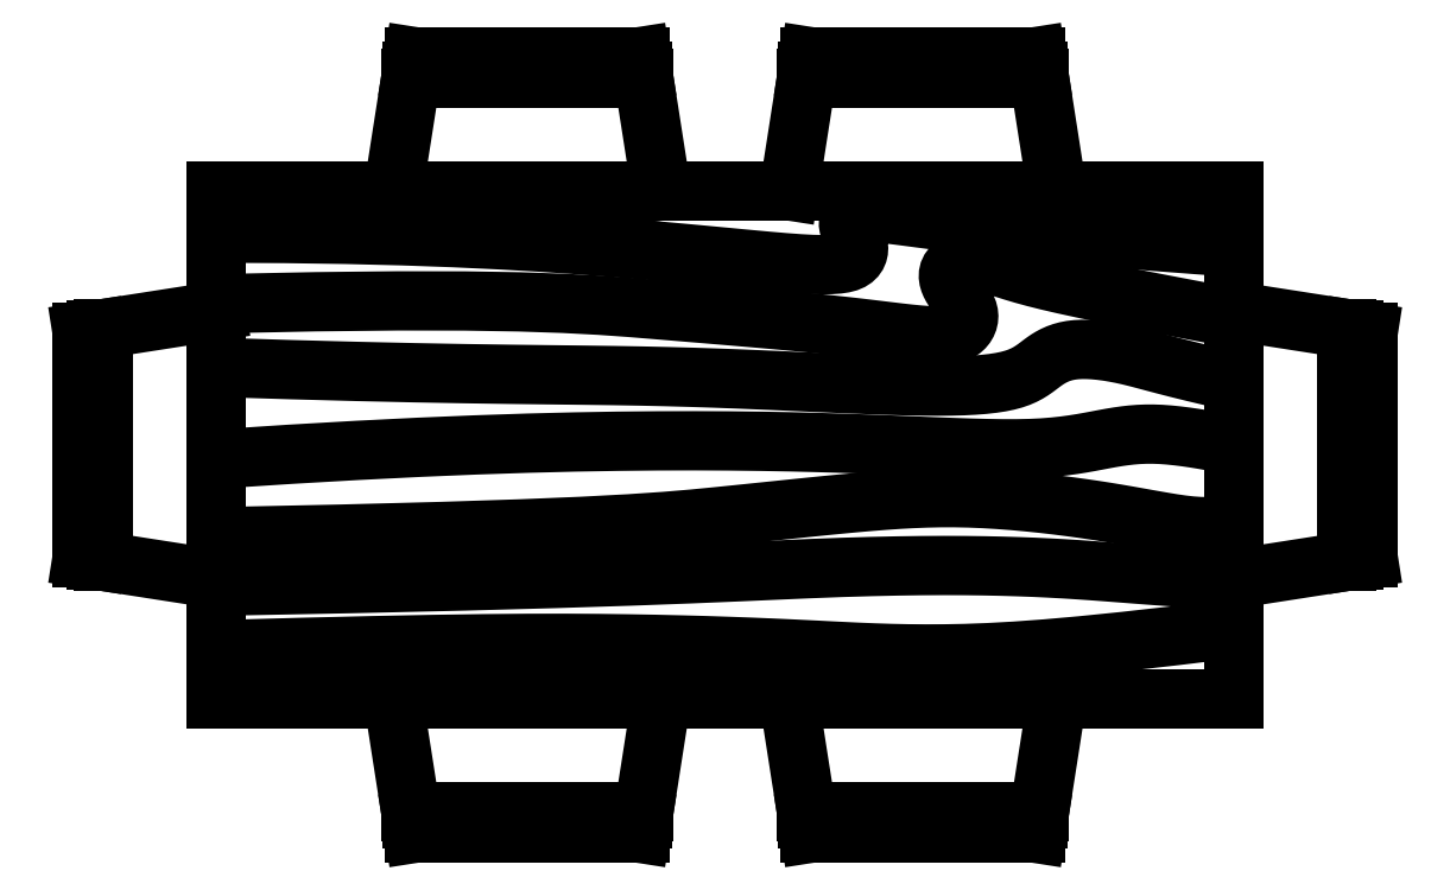
<metadata>
{"format":"dxf","ext":"dxf","renderer":"ezdxf+matplotlib","layout":"modelspace","background":"white","min_lineweight":24,"dpi":150}
</metadata>
<code>
0
SECTION
2
ENTITIES
0
LINE
8
0
10
36
20
18
30
0
11
-36
21
18
31
0
0
POLYLINE
8
0
66
     1
10
0
20
0
30
0
0
VERTEX
8
0
10
-36
20
15
30
0
0
VERTEX
8
0
10
-31.18
20
14.98
30
0
0
VERTEX
8
0
10
-26.81
20
14.91
30
0
0
VERTEX
8
0
10
-22.85
20
14.82
30
0
0
VERTEX
8
0
10
-19.28
20
14.69
30
0
0
VERTEX
8
0
10
-16.04
20
14.54
30
0
0
VERTEX
8
0
10
-13.1
20
14.37
30
0
0
VERTEX
8
0
10
-10.42
20
14.19
30
0
0
VERTEX
8
0
10
-7.958
20
14
30
0
0
VERTEX
8
0
10
-5.69
20
13.81
30
0
0
VERTEX
8
0
10
-3.603
20
13.63
30
0
0
VERTEX
8
0
10
-1.695
20
13.46
30
0
0
VERTEX
8
0
10
0.0365
20
13.29
30
0
0
VERTEX
8
0
10
1.594
20
13.14
30
0
0
VERTEX
8
0
10
2.981
20
13.02
30
0
0
VERTEX
8
0
10
4.199
20
12.91
30
0
0
VERTEX
8
0
10
5.25
20
12.83
30
0
0
VERTEX
8
0
10
6.139
20
12.79
30
0
0
VERTEX
8
0
10
6.88
20
12.77
30
0
0
VERTEX
8
0
10
7.488
20
12.78
30
0
0
VERTEX
8
0
10
7.979
20
12.81
30
0
0
VERTEX
8
0
10
8.368
20
12.87
30
0
0
VERTEX
8
0
10
8.672
20
12.95
30
0
0
VERTEX
8
0
10
8.905
20
13.05
30
0
0
VERTEX
8
0
10
9.083
20
13.17
30
0
0
VERTEX
8
0
10
9.22
20
13.3
30
0
0
VERTEX
8
0
10
9.322
20
13.44
30
0
0
VERTEX
8
0
10
9.389
20
13.6
30
0
0
VERTEX
8
0
10
9.427
20
13.76
30
0
0
VERTEX
8
0
10
9.437
20
13.93
30
0
0
VERTEX
8
0
10
9.423
20
14.09
30
0
0
VERTEX
8
0
10
9.387
20
14.26
30
0
0
VERTEX
8
0
10
9.333
20
14.42
30
0
0
VERTEX
8
0
10
9.264
20
14.57
30
0
0
VERTEX
8
0
10
9.184
20
14.71
30
0
0
VERTEX
8
0
10
9.097
20
14.85
30
0
0
VERTEX
8
0
10
9.01
20
14.99
30
0
0
VERTEX
8
0
10
8.927
20
15.12
30
0
0
VERTEX
8
0
10
8.853
20
15.25
30
0
0
VERTEX
8
0
10
8.792
20
15.37
30
0
0
VERTEX
8
0
10
8.75
20
15.5
30
0
0
VERTEX
8
0
10
8.731
20
15.62
30
0
0
VERTEX
8
0
10
8.734
20
15.75
30
0
0
VERTEX
8
0
10
8.762
20
15.87
30
0
0
VERTEX
8
0
10
8.812
20
15.98
30
0
0
VERTEX
8
0
10
8.887
20
16.08
30
0
0
VERTEX
8
0
10
8.984
20
16.18
30
0
0
VERTEX
8
0
10
9.106
20
16.26
30
0
0
VERTEX
8
0
10
9.25
20
16.33
30
0
0
VERTEX
8
0
10
9.419
20
16.39
30
0
0
VERTEX
8
0
10
9.617
20
16.43
30
0
0
VERTEX
8
0
10
9.851
20
16.45
30
0
0
VERTEX
8
0
10
10.12
20
16.46
30
0
0
VERTEX
8
0
10
10.45
20
16.45
30
0
0
VERTEX
8
0
10
10.82
20
16.43
30
0
0
VERTEX
8
0
10
11.25
20
16.39
30
0
0
VERTEX
8
0
10
11.75
20
16.33
30
0
0
VERTEX
8
0
10
12.32
20
16.26
30
0
0
VERTEX
8
0
10
12.97
20
16.18
30
0
0
VERTEX
8
0
10
13.72
20
16.08
30
0
0
VERTEX
8
0
10
14.57
20
15.97
30
0
0
VERTEX
8
0
10
15.54
20
15.85
30
0
0
VERTEX
8
0
10
16.64
20
15.71
30
0
0
VERTEX
8
0
10
17.89
20
15.57
30
0
0
VERTEX
8
0
10
19.29
20
15.42
30
0
0
VERTEX
8
0
10
20.86
20
15.26
30
0
0
VERTEX
8
0
10
22.59
20
15.09
30
0
0
VERTEX
8
0
10
24.47
20
14.92
30
0
0
VERTEX
8
0
10
26.51
20
14.74
30
0
0
VERTEX
8
0
10
28.68
20
14.56
30
0
0
VERTEX
8
0
10
30.99
20
14.37
30
0
0
VERTEX
8
0
10
33.43
20
14.19
30
0
0
VERTEX
8
0
10
36
20
14
30
0
0
SEQEND
8
0
0
POLYLINE
8
0
66
     1
10
0
20
0
30
0
0
VERTEX
8
0
10
-36
20
10
30
0
0
VERTEX
8
0
10
-28.98
20
10.14
30
0
0
VERTEX
8
0
10
-23.17
20
10.2
30
0
0
VERTEX
8
0
10
-18.42
20
10.2
30
0
0
VERTEX
8
0
10
-14.57
20
10.14
30
0
0
VERTEX
8
0
10
-11.44
20
10.03
30
0
0
VERTEX
8
0
10
-8.877
20
9.895
30
0
0
VERTEX
8
0
10
-6.715
20
9.741
30
0
0
VERTEX
8
0
10
-4.792
20
9.583
30
0
0
VERTEX
8
0
10
-2.97
20
9.431
30
0
0
VERTEX
8
0
10
-1.225
20
9.285
30
0
0
VERTEX
8
0
10
0.4415
20
9.145
30
0
0
VERTEX
8
0
10
2.026
20
9.01
30
0
0
VERTEX
8
0
10
3.527
20
8.879
30
0
0
VERTEX
8
0
10
4.941
20
8.751
30
0
0
VERTEX
8
0
10
6.266
20
8.625
30
0
0
VERTEX
8
0
10
7.5
20
8.5
30
0
0
VERTEX
8
0
10
8.641
20
8.375
30
0
0
VERTEX
8
0
10
9.691
20
8.254
30
0
0
VERTEX
8
0
10
10.65
20
8.138
30
0
0
VERTEX
8
0
10
11.53
20
8.031
30
0
0
VERTEX
8
0
10
12.33
20
7.936
30
0
0
VERTEX
8
0
10
13.04
20
7.855
30
0
0
VERTEX
8
0
10
13.68
20
7.792
30
0
0
VERTEX
8
0
10
14.25
20
7.75
30
0
0
VERTEX
8
0
10
14.75
20
7.73
30
0
0
VERTEX
8
0
10
15.18
20
7.733
30
0
0
VERTEX
8
0
10
15.55
20
7.757
30
0
0
VERTEX
8
0
10
15.88
20
7.802
30
0
0
VERTEX
8
0
10
16.15
20
7.866
30
0
0
VERTEX
8
0
10
16.38
20
7.949
30
0
0
VERTEX
8
0
10
16.58
20
8.05
30
0
0
VERTEX
8
0
10
16.75
20
8.167
30
0
0
VERTEX
8
0
10
16.89
20
8.299
30
0
0
VERTEX
8
0
10
17.01
20
8.445
30
0
0
VERTEX
8
0
10
17.11
20
8.603
30
0
0
VERTEX
8
0
10
17.18
20
8.771
30
0
0
VERTEX
8
0
10
17.22
20
8.946
30
0
0
VERTEX
8
0
10
17.23
20
9.128
30
0
0
VERTEX
8
0
10
17.21
20
9.313
30
0
0
VERTEX
8
0
10
17.17
20
9.5
30
0
0
VERTEX
8
0
10
17.09
20
9.688
30
0
0
VERTEX
8
0
10
16.99
20
9.875
30
0
0
VERTEX
8
0
10
16.86
20
10.06
30
0
0
VERTEX
8
0
10
16.73
20
10.25
30
0
0
VERTEX
8
0
10
16.59
20
10.44
30
0
0
VERTEX
8
0
10
16.44
20
10.62
30
0
0
VERTEX
8
0
10
16.3
20
10.81
30
0
0
VERTEX
8
0
10
16.17
20
11
30
0
0
VERTEX
8
0
10
16.05
20
11.19
30
0
0
VERTEX
8
0
10
15.95
20
11.37
30
0
0
VERTEX
8
0
10
15.88
20
11.56
30
0
0
VERTEX
8
0
10
15.82
20
11.74
30
0
0
VERTEX
8
0
10
15.8
20
11.92
30
0
0
VERTEX
8
0
10
15.8
20
12.09
30
0
0
VERTEX
8
0
10
15.84
20
12.26
30
0
0
VERTEX
8
0
10
15.92
20
12.42
30
0
0
VERTEX
8
0
10
16.03
20
12.57
30
0
0
VERTEX
8
0
10
16.18
20
12.71
30
0
0
VERTEX
8
0
10
16.36
20
12.83
30
0
0
VERTEX
8
0
10
16.57
20
12.94
30
0
0
VERTEX
8
0
10
16.81
20
13.02
30
0
0
VERTEX
8
0
10
17.08
20
13.07
30
0
0
VERTEX
8
0
10
17.36
20
13.1
30
0
0
VERTEX
8
0
10
17.67
20
13.08
30
0
0
VERTEX
8
0
10
17.99
20
13.03
30
0
0
VERTEX
8
0
10
18.34
20
12.95
30
0
0
VERTEX
8
0
10
18.74
20
12.83
30
0
0
VERTEX
8
0
10
19.19
20
12.68
30
0
0
VERTEX
8
0
10
19.72
20
12.51
30
0
0
VERTEX
8
0
10
20.33
20
12.32
30
0
0
VERTEX
8
0
10
21.05
20
12.1
30
0
0
VERTEX
8
0
10
21.88
20
11.88
30
0
0
VERTEX
8
0
10
22.84
20
11.63
30
0
0
VERTEX
8
0
10
23.96
20
11.37
30
0
0
VERTEX
8
0
10
25.28
20
11.09
30
0
0
VERTEX
8
0
10
26.83
20
10.77
30
0
0
VERTEX
8
0
10
28.64
20
10.4
30
0
0
VERTEX
8
0
10
30.75
20
9.994
30
0
0
VERTEX
8
0
10
33.19
20
9.529
30
0
0
VERTEX
8
0
10
36
20
9
30
0
0
SEQEND
8
0
0
POLYLINE
8
0
66
     1
10
0
20
0
30
0
0
VERTEX
8
0
10
-36
20
5.5
30
0
0
VERTEX
8
0
10
-30.72
20
5.335
30
0
0
VERTEX
8
0
10
-26.07
20
5.21
30
0
0
VERTEX
8
0
10
-21.99
20
5.118
30
0
0
VERTEX
8
0
10
-18.43
20
5.052
30
0
0
VERTEX
8
0
10
-15.3
20
5.006
30
0
0
VERTEX
8
0
10
-12.55
20
4.973
30
0
0
VERTEX
8
0
10
-10.11
20
4.945
30
0
0
VERTEX
8
0
10
-7.917
20
4.917
30
0
0
VERTEX
8
0
10
-5.909
20
4.882
30
0
0
VERTEX
8
0
10
-4.059
20
4.84
30
0
0
VERTEX
8
0
10
-2.343
20
4.792
30
0
0
VERTEX
8
0
10
-0.7396
20
4.74
30
0
0
VERTEX
8
0
10
0.7739
20
4.683
30
0
0
VERTEX
8
0
10
2.22
20
4.624
30
0
0
VERTEX
8
0
10
3.621
20
4.562
30
0
0
VERTEX
8
0
10
5
20
4.5
30
0
0
VERTEX
8
0
10
6.373
20
4.438
30
0
0
VERTEX
8
0
10
7.734
20
4.378
30
0
0
VERTEX
8
0
10
9.072
20
4.321
30
0
0
VERTEX
8
0
10
10.38
20
4.271
30
0
0
VERTEX
8
0
10
11.63
20
4.228
30
0
0
VERTEX
8
0
10
12.83
20
4.195
30
0
0
VERTEX
8
0
10
13.96
20
4.174
30
0
0
VERTEX
8
0
10
15
20
4.167
30
0
0
VERTEX
8
0
10
15.95
20
4.174
30
0
0
VERTEX
8
0
10
16.82
20
4.198
30
0
0
VERTEX
8
0
10
17.6
20
4.237
30
0
0
VERTEX
8
0
10
18.3
20
4.292
30
0
0
VERTEX
8
0
10
18.93
20
4.362
30
0
0
VERTEX
8
0
10
19.49
20
4.448
30
0
0
VERTEX
8
0
10
19.98
20
4.549
30
0
0
VERTEX
8
0
10
20.42
20
4.667
30
0
0
VERTEX
8
0
10
20.8
20
4.799
30
0
0
VERTEX
8
0
10
21.13
20
4.944
30
0
0
VERTEX
8
0
10
21.42
20
5.099
30
0
0
VERTEX
8
0
10
21.69
20
5.26
30
0
0
VERTEX
8
0
10
21.93
20
5.426
30
0
0
VERTEX
8
0
10
22.15
20
5.592
30
0
0
VERTEX
8
0
10
22.37
20
5.757
30
0
0
VERTEX
8
0
10
22.58
20
5.917
30
0
0
VERTEX
8
0
10
22.81
20
6.069
30
0
0
VERTEX
8
0
10
23.04
20
6.211
30
0
0
VERTEX
8
0
10
23.29
20
6.341
30
0
0
VERTEX
8
0
10
23.55
20
6.458
30
0
0
VERTEX
8
0
10
23.84
20
6.56
30
0
0
VERTEX
8
0
10
24.14
20
6.643
30
0
0
VERTEX
8
0
10
24.47
20
6.707
30
0
0
VERTEX
8
0
10
24.83
20
6.75
30
0
0
VERTEX
8
0
10
25.22
20
6.77
30
0
0
VERTEX
8
0
10
25.64
20
6.767
30
0
0
VERTEX
8
0
10
26.09
20
6.743
30
0
0
VERTEX
8
0
10
26.55
20
6.698
30
0
0
VERTEX
8
0
10
27.04
20
6.634
30
0
0
VERTEX
8
0
10
27.54
20
6.551
30
0
0
VERTEX
8
0
10
28.06
20
6.45
30
0
0
VERTEX
8
0
10
28.58
20
6.333
30
0
0
VERTEX
8
0
10
29.12
20
6.2
30
0
0
VERTEX
8
0
10
29.71
20
6.047
30
0
0
VERTEX
8
0
10
30.37
20
5.87
30
0
0
VERTEX
8
0
10
31.14
20
5.667
30
0
0
VERTEX
8
0
10
32.05
20
5.432
30
0
0
VERTEX
8
0
10
33.14
20
5.161
30
0
0
VERTEX
8
0
10
34.45
20
4.852
30
0
0
VERTEX
8
0
10
36
20
4.5
30
0
0
SEQEND
8
0
0
POLYLINE
8
0
66
     1
10
0
20
0
30
0
0
VERTEX
8
0
10
-36
20
-1
30
0
0
VERTEX
8
0
10
-30.79
20
-0.6591
30
0
0
VERTEX
8
0
10
-26.02
20
-0.3822
30
0
0
VERTEX
8
0
10
-21.65
20
-0.1628
30
0
0
VERTEX
8
0
10
-17.66
20
0.00521
30
0
0
VERTEX
8
0
10
-14
20
0.1283
30
0
0
VERTEX
8
0
10
-10.65
20
0.2129
30
0
0
VERTEX
8
0
10
-7.58
20
0.2652
30
0
0
VERTEX
8
0
10
-4.75
20
0.2917
30
0
0
VERTEX
8
0
10
-2.134
20
0.2979
30
0
0
VERTEX
8
0
10
0.2878
20
0.2871
30
0
0
VERTEX
8
0
10
2.532
20
0.2616
30
0
0
VERTEX
8
0
10
4.615
20
0.224
30
0
0
VERTEX
8
0
10
6.553
20
0.1765
30
0
0
VERTEX
8
0
10
8.363
20
0.1217
30
0
0
VERTEX
8
0
10
10.06
20
0.06209
30
0
0
VERTEX
8
0
10
11.67
20
3.6e-15
30
0
0
VERTEX
8
0
10
13.19
20
-0.06201
30
0
0
VERTEX
8
0
10
14.63
20
-0.1211
30
0
0
VERTEX
8
0
10
16
20
-0.1743
30
0
0
VERTEX
8
0
10
17.28
20
-0.2187
30
0
0
VERTEX
8
0
10
18.48
20
-0.2515
30
0
0
VERTEX
8
0
10
19.6
20
-0.2695
30
0
0
VERTEX
8
0
10
20.63
20
-0.27
30
0
0
VERTEX
8
0
10
21.58
20
-0.25
30
0
0
VERTEX
8
0
10
22.45
20
-0.2077
30
0
0
VERTEX
8
0
10
23.24
20
-0.1458
30
0
0
VERTEX
8
0
10
23.95
20
-0.06836
30
0
0
VERTEX
8
0
10
24.61
20
0.02083
30
0
0
VERTEX
8
0
10
25.22
20
0.1178
30
0
0
VERTEX
8
0
10
25.79
20
0.2188
30
0
0
VERTEX
8
0
10
26.32
20
0.3197
30
0
0
VERTEX
8
0
10
26.83
20
0.4167
30
0
0
VERTEX
8
0
10
27.33
20
0.5062
30
0
0
VERTEX
8
0
10
27.81
20
0.5859
30
0
0
VERTEX
8
0
10
28.29
20
0.654
30
0
0
VERTEX
8
0
10
28.77
20
0.7083
30
0
0
VERTEX
8
0
10
29.26
20
0.7471
30
0
0
VERTEX
8
0
10
29.76
20
0.7682
30
0
0
VERTEX
8
0
10
30.29
20
0.7699
30
0
0
VERTEX
8
0
10
30.83
20
0.75
30
0
0
VERTEX
8
0
10
31.41
20
0.7078
30
0
0
VERTEX
8
0
10
32
20
0.6471
30
0
0
VERTEX
8
0
10
32.59
20
0.5728
30
0
0
VERTEX
8
0
10
33.16
20
0.4896
30
0
0
VERTEX
8
0
10
33.7
20
0.4025
30
0
0
VERTEX
8
0
10
34.19
20
0.3164
30
0
0
VERTEX
8
0
10
34.62
20
0.2362
30
0
0
VERTEX
8
0
10
34.96
20
0.1667
30
0
0
VERTEX
8
0
10
35.21
20
0.1117
30
0
0
VERTEX
8
0
10
35.38
20
0.07031
30
0
0
VERTEX
8
0
10
35.5
20
0.04069
30
0
0
VERTEX
8
0
10
35.59
20
0.02083
30
0
0
VERTEX
8
0
10
35.66
20
0.00879
30
0
0
VERTEX
8
0
10
35.74
20
0.0026
30
0
0
VERTEX
8
0
10
35.84
20
0.00032
30
0
0
VERTEX
8
0
10
36
20
3.6e-15
30
0
0
SEQEND
8
0
0
POLYLINE
8
0
66
     1
10
0
20
0
30
0
0
VERTEX
8
0
10
-36
20
-6.5
30
0
0
VERTEX
8
0
10
-27.18
20
-6.313
30
0
0
VERTEX
8
0
10
-20.08
20
-6.126
30
0
0
VERTEX
8
0
10
-14.47
20
-5.942
30
0
0
VERTEX
8
0
10
-10.11
20
-5.76
30
0
0
VERTEX
8
0
10
-6.775
20
-5.583
30
0
0
VERTEX
8
0
10
-4.236
20
-5.41
30
0
0
VERTEX
8
0
10
-2.263
20
-5.243
30
0
0
VERTEX
8
0
10
-0.625
20
-5.083
30
0
0
VERTEX
8
0
10
0.8708
20
-4.931
30
0
0
VERTEX
8
0
10
2.272
20
-4.786
30
0
0
VERTEX
8
0
10
3.587
20
-4.65
30
0
0
VERTEX
8
0
10
4.828
20
-4.521
30
0
0
VERTEX
8
0
10
6.005
20
-4.4
30
0
0
VERTEX
8
0
10
7.127
20
-4.286
30
0
0
VERTEX
8
0
10
8.205
20
-4.181
30
0
0
VERTEX
8
0
10
9.25
20
-4.083
30
0
0
VERTEX
8
0
10
10.27
20
-3.994
30
0
0
VERTEX
8
0
10
11.27
20
-3.914
30
0
0
VERTEX
8
0
10
12.26
20
-3.846
30
0
0
VERTEX
8
0
10
13.25
20
-3.792
30
0
0
VERTEX
8
0
10
14.24
20
-3.753
30
0
0
VERTEX
8
0
10
15.23
20
-3.732
30
0
0
VERTEX
8
0
10
16.23
20
-3.73
30
0
0
VERTEX
8
0
10
17.25
20
-3.75
30
0
0
VERTEX
8
0
10
18.29
20
-3.792
30
0
0
VERTEX
8
0
10
19.35
20
-3.855
30
0
0
VERTEX
8
0
10
20.4
20
-3.936
30
0
0
VERTEX
8
0
10
21.45
20
-4.031
30
0
0
VERTEX
8
0
10
22.48
20
-4.138
30
0
0
VERTEX
8
0
10
23.47
20
-4.254
30
0
0
VERTEX
8
0
10
24.43
20
-4.375
30
0
0
VERTEX
8
0
10
25.33
20
-4.5
30
0
0
VERTEX
8
0
10
26.18
20
-4.625
30
0
0
VERTEX
8
0
10
26.97
20
-4.749
30
0
0
VERTEX
8
0
10
27.71
20
-4.873
30
0
0
VERTEX
8
0
10
28.42
20
-4.995
30
0
0
VERTEX
8
0
10
29.1
20
-5.115
30
0
0
VERTEX
8
0
10
29.76
20
-5.232
30
0
0
VERTEX
8
0
10
30.4
20
-5.347
30
0
0
VERTEX
8
0
10
31.04
20
-5.458
30
0
0
VERTEX
8
0
10
31.68
20
-5.564
30
0
0
VERTEX
8
0
10
32.33
20
-5.658
30
0
0
VERTEX
8
0
10
32.97
20
-5.732
30
0
0
VERTEX
8
0
10
33.6
20
-5.776
30
0
0
VERTEX
8
0
10
34.22
20
-5.783
30
0
0
VERTEX
8
0
10
34.83
20
-5.745
30
0
0
VERTEX
8
0
10
35.43
20
-5.654
30
0
0
VERTEX
8
0
10
36
20
-5.5
30
0
0
SEQEND
8
0
0
POLYLINE
8
0
66
     1
10
0
20
0
30
0
0
VERTEX
8
0
10
-36
20
-10
30
0
0
VERTEX
8
0
10
-26.4
20
-9.813
30
0
0
VERTEX
8
0
10
-18.47
20
-9.629
30
0
0
VERTEX
8
0
10
-11.98
20
-9.451
30
0
0
VERTEX
8
0
10
-6.74
20
-9.281
30
0
0
VERTEX
8
0
10
-2.523
20
-9.124
30
0
0
VERTEX
8
0
10
0.8789
20
-8.98
30
0
0
VERTEX
8
0
10
3.677
20
-8.855
30
0
0
VERTEX
8
0
10
6.083
20
-8.75
30
0
0
VERTEX
8
0
10
8.277
20
-8.668
30
0
0
VERTEX
8
0
10
10.3
20
-8.607
30
0
0
VERTEX
8
0
10
12.17
20
-8.565
30
0
0
VERTEX
8
0
10
13.9
20
-8.542
30
0
0
VERTEX
8
0
10
15.49
20
-8.534
30
0
0
VERTEX
8
0
10
16.96
20
-8.539
30
0
0
VERTEX
8
0
10
18.32
20
-8.556
30
0
0
VERTEX
8
0
10
19.58
20
-8.583
30
0
0
VERTEX
8
0
10
20.76
20
-8.618
30
0
0
VERTEX
8
0
10
21.87
20
-8.661
30
0
0
VERTEX
8
0
10
22.92
20
-8.71
30
0
0
VERTEX
8
0
10
23.93
20
-8.766
30
0
0
VERTEX
8
0
10
24.91
20
-8.827
30
0
0
VERTEX
8
0
10
25.88
20
-8.894
30
0
0
VERTEX
8
0
10
26.85
20
-8.966
30
0
0
VERTEX
8
0
10
27.83
20
-9.042
30
0
0
VERTEX
8
0
10
28.85
20
-9.121
30
0
0
VERTEX
8
0
10
29.88
20
-9.201
30
0
0
VERTEX
8
0
10
30.93
20
-9.278
30
0
0
VERTEX
8
0
10
31.98
20
-9.349
30
0
0
VERTEX
8
0
10
33.02
20
-9.41
30
0
0
VERTEX
8
0
10
34.04
20
-9.458
30
0
0
VERTEX
8
0
10
35.04
20
-9.489
30
0
0
VERTEX
8
0
10
36
20
-9.5
30
0
0
SEQEND
8
0
0
POLYLINE
8
0
66
     1
10
0
20
0
30
0
0
VERTEX
8
0
10
-36
20
-14.5
30
0
0
VERTEX
8
0
10
-30.09
20
-14.34
30
0
0
VERTEX
8
0
10
-25.03
20
-14.21
30
0
0
VERTEX
8
0
10
-20.73
20
-14.13
30
0
0
VERTEX
8
0
10
-17.08
20
-14.07
30
0
0
VERTEX
8
0
10
-13.97
20
-14.05
30
0
0
VERTEX
8
0
10
-11.3
20
-14.04
30
0
0
VERTEX
8
0
10
-8.972
20
-14.06
30
0
0
VERTEX
8
0
10
-6.875
20
-14.08
30
0
0
VERTEX
8
0
10
-4.922
20
-14.12
30
0
0
VERTEX
8
0
10
-3.091
20
-14.16
30
0
0
VERTEX
8
0
10
-1.371
20
-14.21
30
0
0
VERTEX
8
0
10
0.2448
20
-14.26
30
0
0
VERTEX
8
0
10
1.765
20
-14.32
30
0
0
VERTEX
8
0
10
3.197
20
-14.38
30
0
0
VERTEX
8
0
10
4.551
20
-14.44
30
0
0
VERTEX
8
0
10
5.833
20
-14.5
30
0
0
VERTEX
8
0
10
7.055
20
-14.56
30
0
0
VERTEX
8
0
10
8.235
20
-14.62
30
0
0
VERTEX
8
0
10
9.392
20
-14.68
30
0
0
VERTEX
8
0
10
10.55
20
-14.72
30
0
0
VERTEX
8
0
10
11.72
20
-14.76
30
0
0
VERTEX
8
0
10
12.93
20
-14.79
30
0
0
VERTEX
8
0
10
14.2
20
-14.8
30
0
0
VERTEX
8
0
10
15.54
20
-14.79
30
0
0
VERTEX
8
0
10
16.99
20
-14.76
30
0
0
VERTEX
8
0
10
18.62
20
-14.71
30
0
0
VERTEX
8
0
10
20.48
20
-14.6
30
0
0
VERTEX
8
0
10
22.66
20
-14.44
30
0
0
VERTEX
8
0
10
25.23
20
-14.22
30
0
0
VERTEX
8
0
10
28.26
20
-13.91
30
0
0
VERTEX
8
0
10
31.83
20
-13.51
30
0
0
VERTEX
8
0
10
36
20
-13
30
0
0
SEQEND
8
0
0
LINE
8
0
10
6
20
27.5
30
0
11
22
21
27.5
31
0
0
LINE
8
0
10
6
20
27.5
30
0
11
5.844
21
26.5
31
0
0
LINE
8
0
10
22.16
20
26.5
30
0
11
5.847
21
26.5
31
0
0
LINE
8
0
10
5.77
20
26
30
0
11
22.24
21
26
31
0
0
LINE
8
0
10
22.16
20
26.5
30
0
11
22
21
27.5
31
0
0
LINE
8
0
10
5.766
20
26
30
0
11
4.515
21
18
31
0
0
LINE
8
0
10
23.48
20
18
30
0
11
22.23
21
26
31
0
0
LINE
8
0
10
-22
20
27.5
30
0
11
-6
21
27.5
31
0
0
LINE
8
0
10
-5.842
20
26.5
30
0
11
-22.15
21
26.5
31
0
0
LINE
8
0
10
-22.23
20
26
30
0
11
-5.761
21
26
31
0
0
LINE
8
0
10
-22.23
20
26
30
0
11
-23.48
21
18
31
0
0
LINE
8
0
10
-22
20
27.5
30
0
11
-22.16
21
26.5
31
0
0
LINE
8
0
10
-4.515
20
18
30
0
11
-5.766
21
26
31
0
0
LINE
8
0
10
-5.844
20
26.5
30
0
11
-6
21
27.5
31
0
0
LINE
8
0
10
-36
20
-18
30
0
11
36
21
-18
31
0
0
LINE
8
0
10
36
20
-18
30
0
11
36
21
18
31
0
0
LINE
8
0
10
-22
20
-27.5
30
0
11
-6
21
-27.5
31
0
0
LINE
8
0
10
-22
20
-27.5
30
0
11
-22.16
21
-26.5
31
0
0
LINE
8
0
10
-5.842
20
-26.5
30
0
11
-22.15
21
-26.5
31
0
0
LINE
8
0
10
-22.23
20
-26
30
0
11
-5.761
21
-26
31
0
0
LINE
8
0
10
-5.844
20
-26.5
30
0
11
-6
21
-27.5
31
0
0
LINE
8
0
10
-4.515
20
-18
30
0
11
-5.766
21
-26
31
0
0
LINE
8
0
10
-22.23
20
-26
30
0
11
-23.48
21
-18
31
0
0
LINE
8
0
10
6
20
-27.5
30
0
11
22
21
-27.5
31
0
0
LINE
8
0
10
6
20
-27.5
30
0
11
5.844
21
-26.5
31
0
0
LINE
8
0
10
22.16
20
-26.5
30
0
11
5.847
21
-26.5
31
0
0
LINE
8
0
10
5.77
20
-26
30
0
11
22.24
21
-26
31
0
0
LINE
8
0
10
22.16
20
-26.5
30
0
11
22
21
-27.5
31
0
0
LINE
8
0
10
23.48
20
-18
30
0
11
22.23
21
-26
31
0
0
LINE
8
0
10
5.766
20
-26
30
0
11
4.515
21
-18
31
0
0
LINE
8
0
10
-36
20
18
30
0
11
-36
21
-18
31
0
0
LINE
8
0
10
-45.5
20
8
30
0
11
-45.5
21
-8
31
0
0
LINE
8
0
10
-44.5
20
-8.158
30
0
11
-44.5
21
8.153
31
0
0
LINE
8
0
10
-44.5
20
-8.156
30
0
11
-45.5
21
-8
31
0
0
LINE
8
0
10
-45.5
20
8
30
0
11
-44.5
21
8.156
31
0
0
LINE
8
0
10
-44
20
8.23
30
0
11
-44
21
-8.239
31
0
0
LINE
8
0
10
-36
20
-9.485
30
0
11
-44
21
-8.234
31
0
0
LINE
8
0
10
-44
20
8.234
30
0
11
-36
21
9.485
31
0
0
LINE
8
0
10
45.5
20
8
30
0
11
45.5
21
-8
31
0
0
LINE
8
0
10
45.5
20
8
30
0
11
44.5
21
8.156
31
0
0
LINE
8
0
10
44.5
20
-8.158
30
0
11
44.5
21
8.153
31
0
0
LINE
8
0
10
44
20
8.23
30
0
11
44
21
-8.239
31
0
0
LINE
8
0
10
44.5
20
-8.156
30
0
11
45.5
21
-8
31
0
0
LINE
8
0
10
44
20
8.234
30
0
11
36
21
9.485
31
0
0
LINE
8
0
10
36
20
-9.485
30
0
11
44
21
-8.234
31
0
0
ENDSEC
0
EOF

</code>
